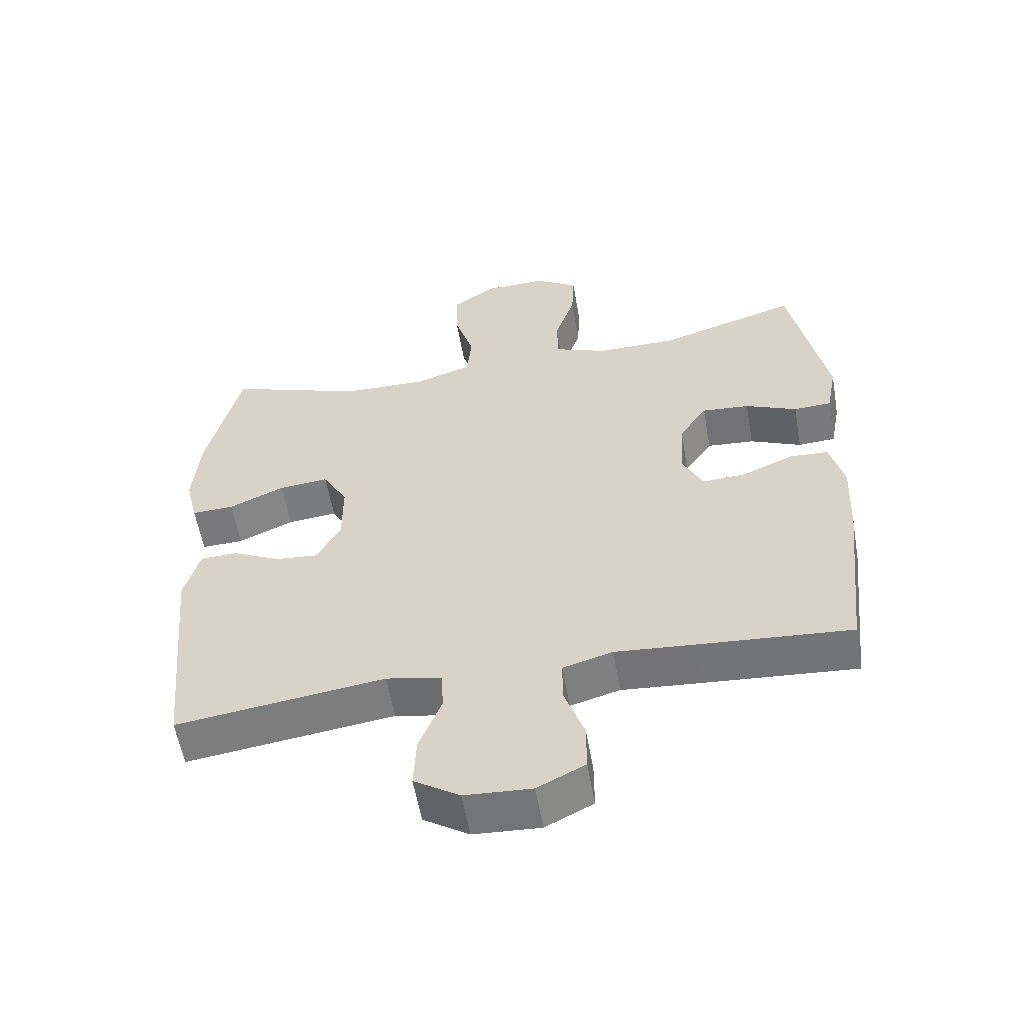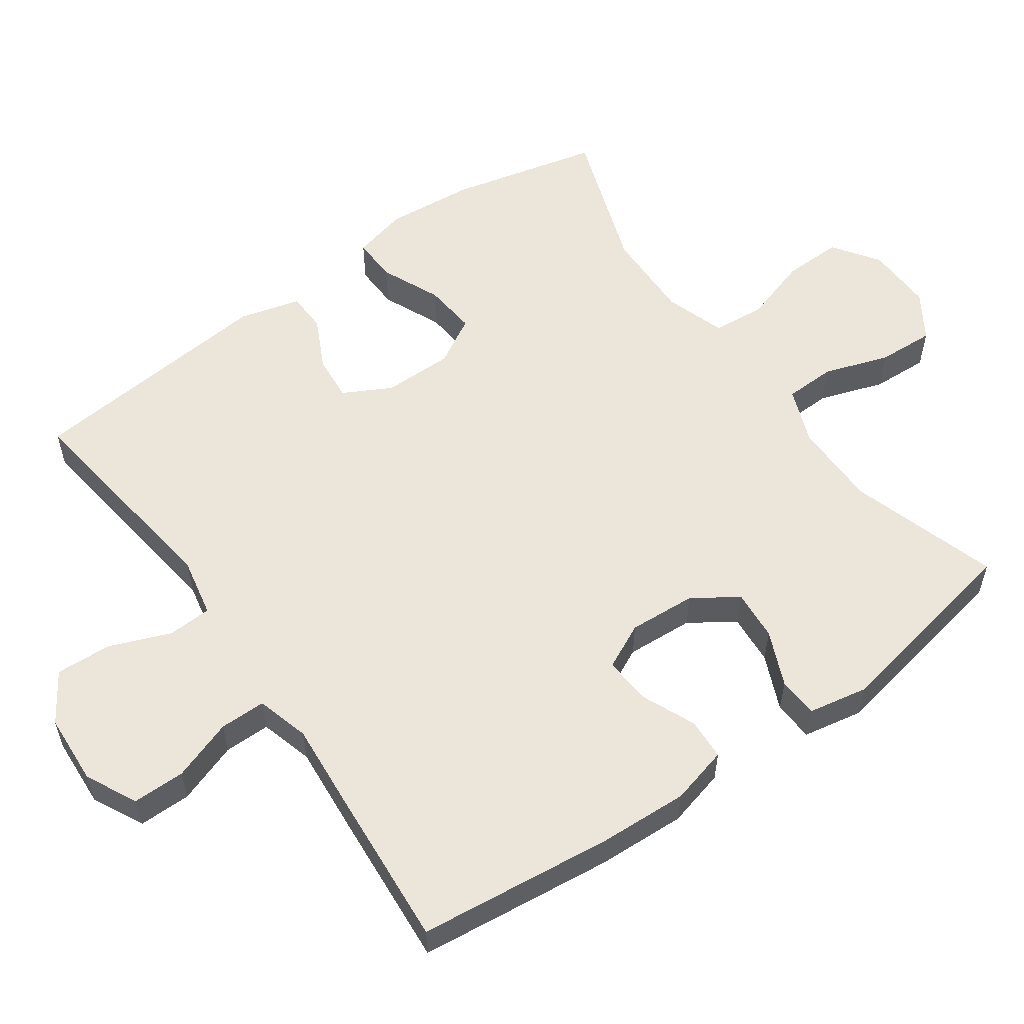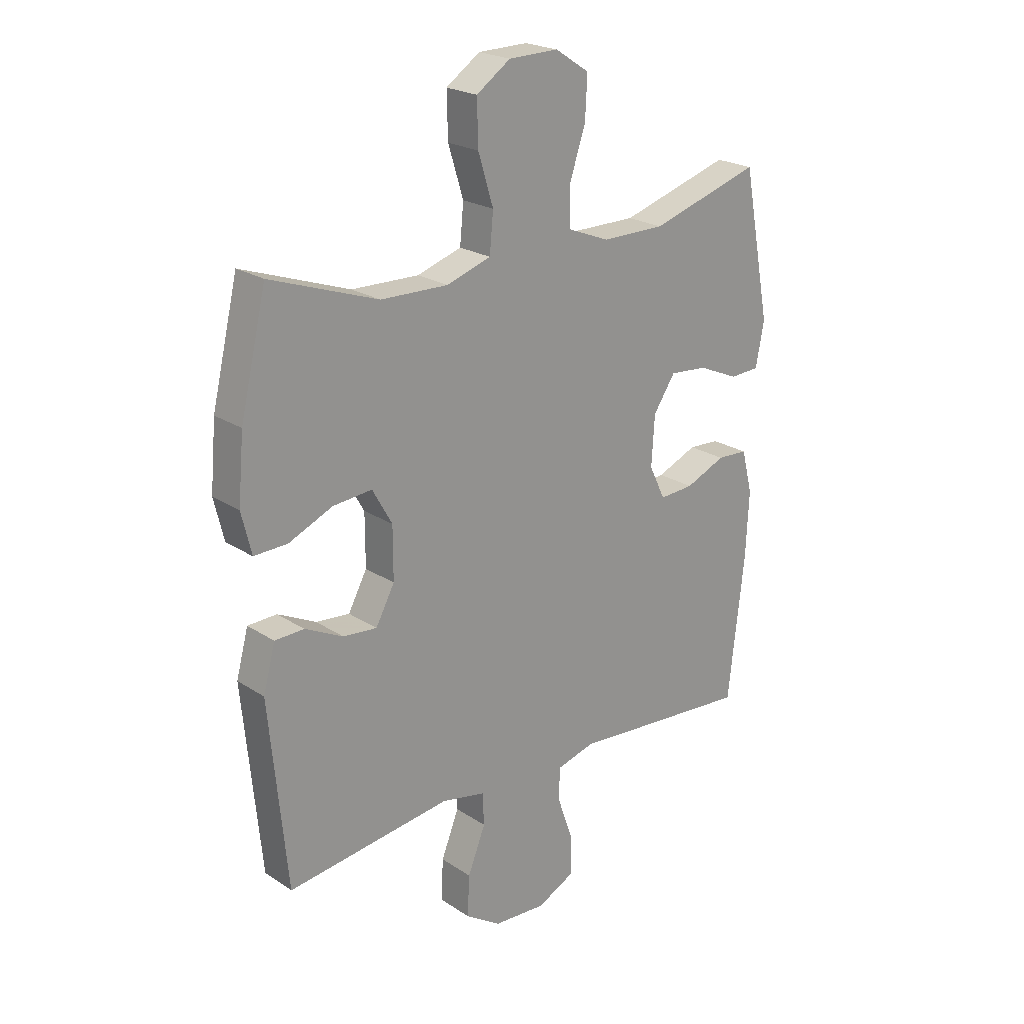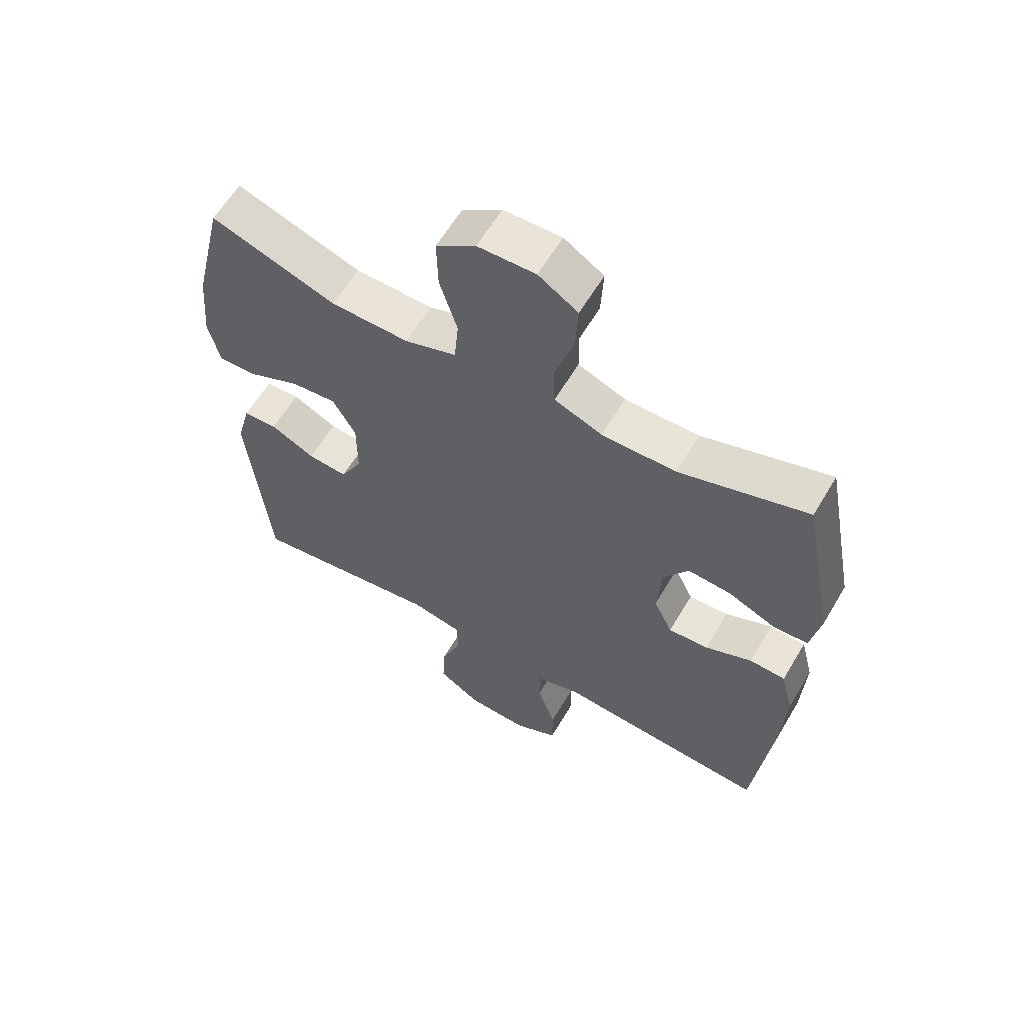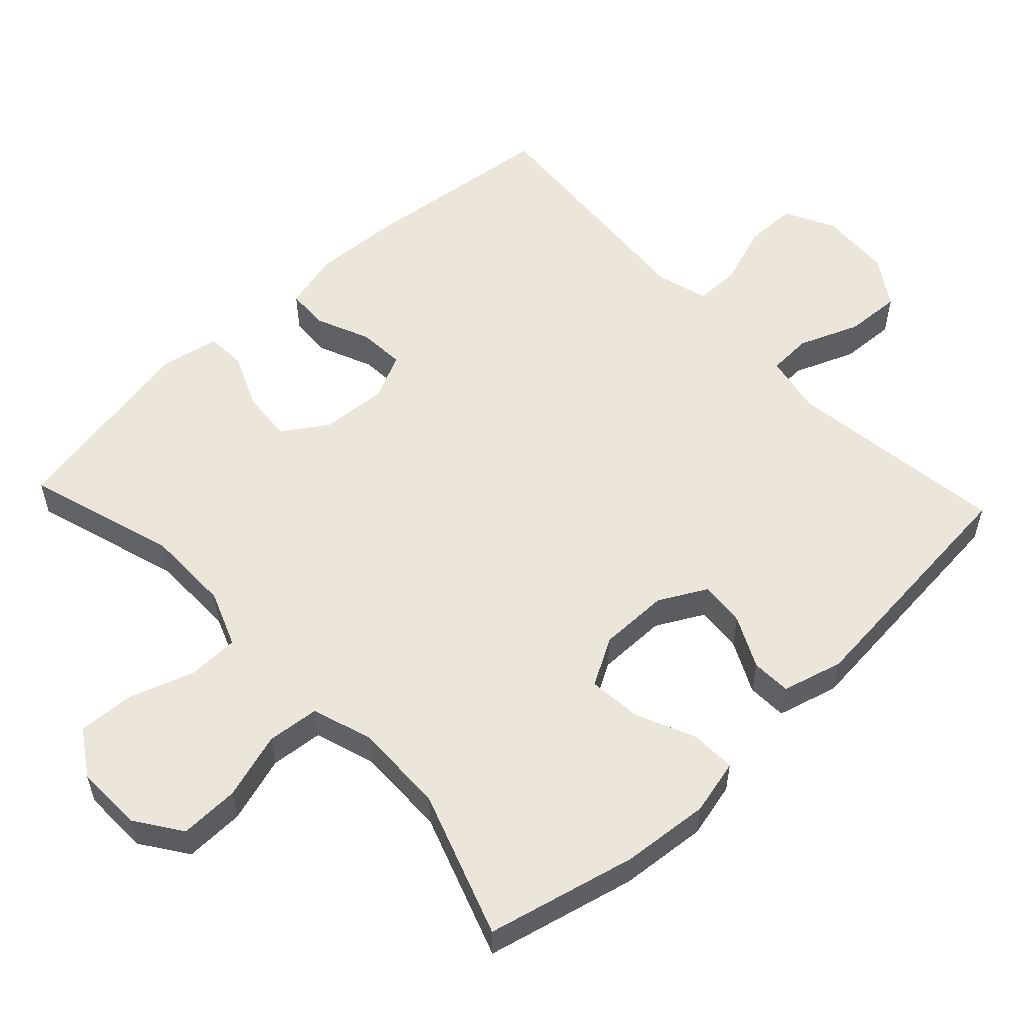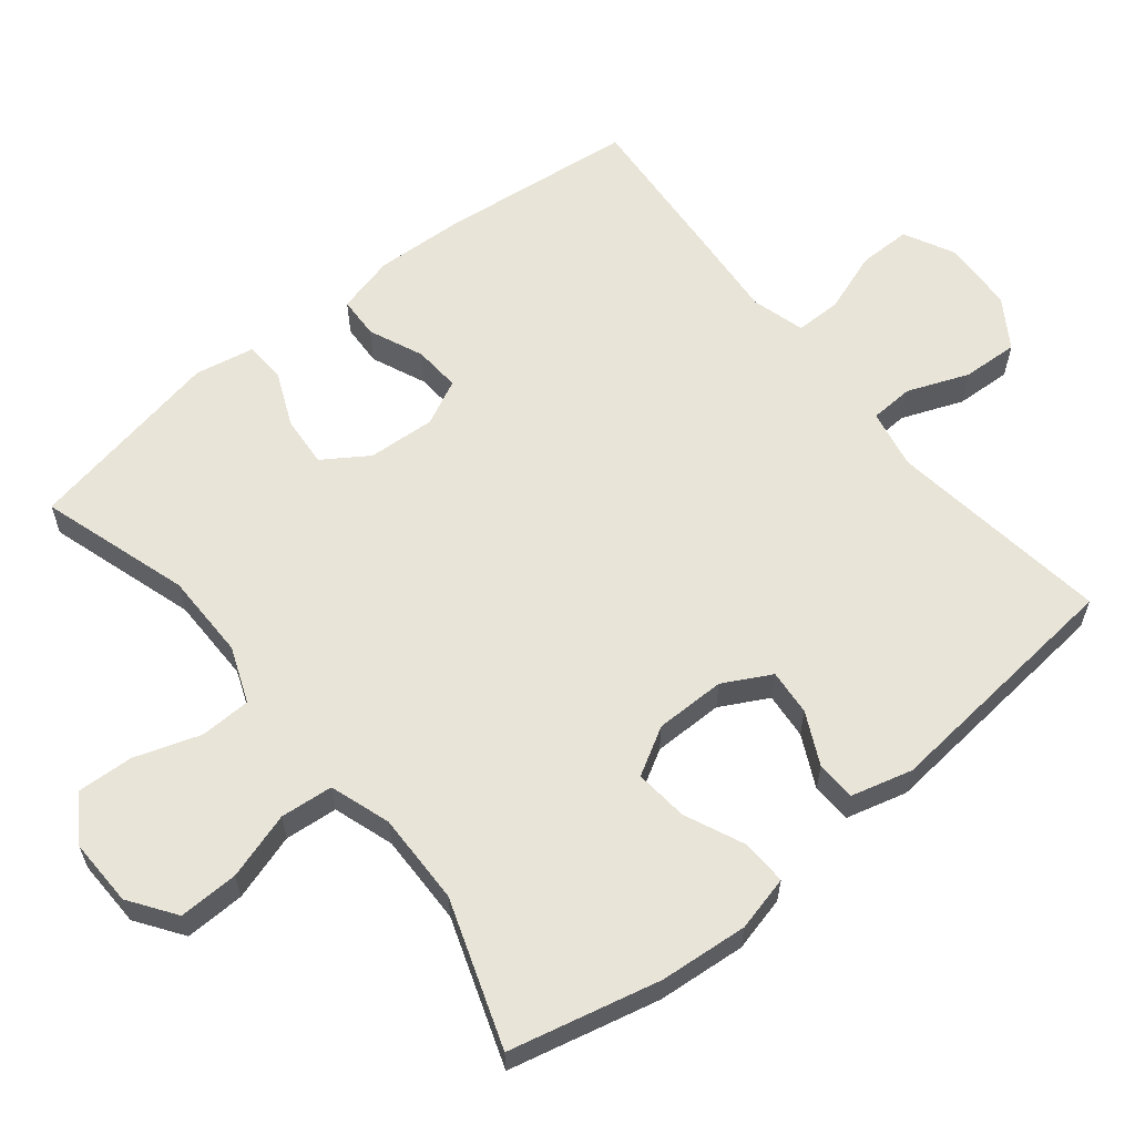
<metadata>
{"format":"obj","ext":"obj","renderer":"f3d","projection":"perspective","resolution":1024,"background":"white","views":[{"elev":-57.4,"azim":-170.1,"up":"+Z"},{"elev":56.3,"azim":-125.4,"up":"+Y"},{"elev":22.4,"azim":138.4,"up":"+Z"},{"elev":60.7,"azim":-149.5,"up":"+Z"},{"elev":55.4,"azim":46.9,"up":"+Y"},{"elev":60.6,"azim":51.0,"up":"+Y"}]}
</metadata>
<code>
v -0.5 0.07 0.5
v -0.289 0.07 0.435
v -0.167 0.07 0.435
v -0.088 0.07 0.466
v -0.086 0.07 0.538
v -0.117 0.07 0.63
v -0.121 0.07 0.71
v -0.056 0.07 0.752
v 0.039 0.07 0.75
v 0.104 0.07 0.705
v 0.102 0.07 0.621
v 0.073 0.07 0.527
v 0.08 0.07 0.453
v 0.165 0.07 0.425
v 0.294 0.07 0.428
v 0.5 0.07 0.5
v 0.55 0.07 0.289
v 0.561 0.07 0.165
v 0.542 0.07 0.087
v 0.478 0.07 0.089
v 0.394 0.07 0.126
v 0.319 0.07 0.133
v 0.281 0.07 0.066
v 0.281 0.07 -0.033
v 0.317 0.07 -0.1
v 0.382 0.07 -0.094
v 0.455 0.07 -0.058
v 0.511 0.07 -0.06
v 0.534 0.07 -0.146
v 0.5 0.07 -0.5
v 0.185 0.07 -0.459
v 0.101 0.07 -0.476
v 0.098 0.07 -0.538
v 0.132 0.07 -0.624
v 0.136 0.07 -0.703
v 0.067 0.07 -0.748
v -0.034 0.07 -0.754
v -0.106 0.07 -0.718
v -0.106 0.07 -0.644
v -0.076 0.07 -0.558
v -0.076 0.07 -0.493
v -0.151 0.07 -0.472
v -0.269 0.07 -0.482
v -0.5 0.07 -0.5
v -0.531 0.07 -0.224
v -0.537 0.07 -0.098
v -0.516 0.07 -0.016
v -0.457 0.07 -0.013
v -0.38 0.07 -0.046
v -0.314 0.07 -0.05
v -0.283 0.07 0.014
v -0.289 0.07 0.109
v -0.331 0.07 0.172
v -0.403 0.07 0.166
v -0.481 0.07 0.132
v -0.538 0.07 0.135
v -0.554 0.07 0.219
v -0.5 0 0.5
v -0.289 0 0.435
v -0.167 0 0.435
v -0.088 0 0.466
v -0.086 0 0.538
v -0.117 0 0.63
v -0.121 0 0.71
v -0.056 0 0.752
v 0.039 0 0.75
v 0.104 0 0.705
v 0.102 0 0.621
v 0.073 0 0.527
v 0.08 0 0.453
v 0.165 0 0.425
v 0.294 0 0.428
v 0.5 0 0.5
v 0.55 0 0.289
v 0.561 0 0.165
v 0.542 0 0.087
v 0.478 0 0.089
v 0.394 0 0.126
v 0.319 0 0.133
v 0.281 0 0.066
v 0.281 0 -0.033
v 0.317 0 -0.1
v 0.382 0 -0.094
v 0.455 0 -0.058
v 0.511 0 -0.06
v 0.534 0 -0.146
v 0.5 0 -0.5
v 0.185 0 -0.459
v 0.101 0 -0.476
v 0.098 0 -0.538
v 0.132 0 -0.624
v 0.136 0 -0.703
v 0.067 0 -0.748
v -0.034 0 -0.754
v -0.106 0 -0.718
v -0.106 0 -0.644
v -0.076 0 -0.558
v -0.076 0 -0.493
v -0.151 0 -0.472
v -0.269 0 -0.482
v -0.5 0 -0.5
v -0.531 0 -0.224
v -0.537 0 -0.098
v -0.516 0 -0.016
v -0.457 0 -0.013
v -0.38 0 -0.046
v -0.314 0 -0.05
v -0.283 0 0.014
v -0.289 0 0.109
v -0.331 0 0.172
v -0.403 0 0.166
v -0.481 0 0.132
v -0.538 0 0.135
v -0.554 0 0.219
f 57 1 2
f 56 57 2
f 55 56 2
f 54 55 2
f 53 54 2 3
f 52 53 3 4
f 51 52 4
f 47 48 49
f 46 47 49
f 45 46 49
f 44 45 49
f 43 44 49
f 42 43 49
f 41 42 49 50
f 38 39 40
f 37 38 40
f 36 37 40
f 35 36 40
f 34 35 40
f 33 34 40
f 32 33 40 41
f 41 50 51
f 32 41 51
f 31 32 51
f 29 30 31
f 28 29 31
f 27 28 31
f 26 27 31
f 19 20 21
f 18 19 21
f 17 18 21
f 16 17 21
f 15 16 21
f 14 15 21 22
f 13 14 22 23
f 10 11 12
f 9 10 12
f 8 9 12
f 7 8 12
f 6 7 12
f 5 6 12
f 4 5 12 13
f 13 23 24
f 4 13 24
f 51 4 24
f 25 26 31
f 24 25 31 51
f 59 58 114
f 59 114 113
f 59 113 112
f 59 112 111
f 60 59 111 110
f 61 60 110 109
f 61 109 108
f 106 105 104
f 106 104 103
f 106 103 102
f 106 102 101
f 106 101 100
f 106 100 99
f 107 106 99 98
f 97 96 95
f 97 95 94
f 97 94 93
f 97 93 92
f 97 92 91
f 97 91 90
f 98 97 90 89
f 108 107 98
f 108 98 89
f 108 89 88
f 88 87 86
f 88 86 85
f 88 85 84
f 88 84 83
f 78 77 76
f 78 76 75
f 78 75 74
f 78 74 73
f 78 73 72
f 79 78 72 71
f 80 79 71 70
f 69 68 67
f 69 67 66
f 69 66 65
f 69 65 64
f 69 64 63
f 69 63 62
f 70 69 62 61
f 81 80 70
f 81 70 61
f 81 61 108
f 88 83 82
f 108 88 82 81
f 1 58 59 2
f 2 59 60 3
f 3 60 61 4
f 4 61 62 5
f 5 62 63 6
f 6 63 64 7
f 7 64 65 8
f 8 65 66 9
f 9 66 67 10
f 10 67 68 11
f 11 68 69 12
f 12 69 70 13
f 13 70 71 14
f 14 71 72 15
f 15 72 73 16
f 16 73 74 17
f 17 74 75 18
f 18 75 76 19
f 19 76 77 20
f 20 77 78 21
f 21 78 79 22
f 22 79 80 23
f 23 80 81 24
f 24 81 82 25
f 25 82 83 26
f 26 83 84 27
f 27 84 85 28
f 28 85 86 29
f 29 86 87 30
f 30 87 88 31
f 31 88 89 32
f 32 89 90 33
f 33 90 91 34
f 34 91 92 35
f 35 92 93 36
f 36 93 94 37
f 37 94 95 38
f 38 95 96 39
f 39 96 97 40
f 40 97 98 41
f 41 98 99 42
f 42 99 100 43
f 43 100 101 44
f 44 101 102 45
f 45 102 103 46
f 46 103 104 47
f 47 104 105 48
f 48 105 106 49
f 49 106 107 50
f 50 107 108 51
f 51 108 109 52
f 52 109 110 53
f 53 110 111 54
f 54 111 112 55
f 55 112 113 56
f 56 113 114 57
f 57 114 58 1

</code>
